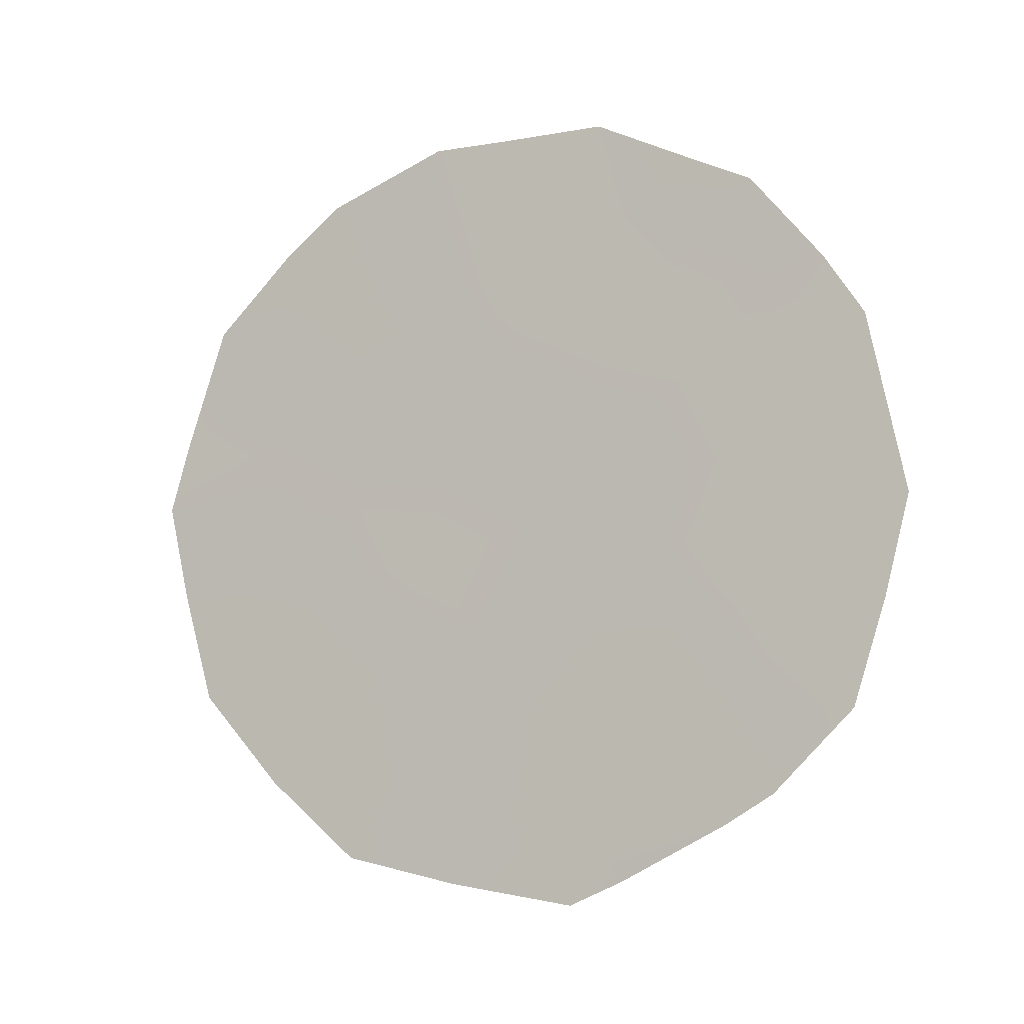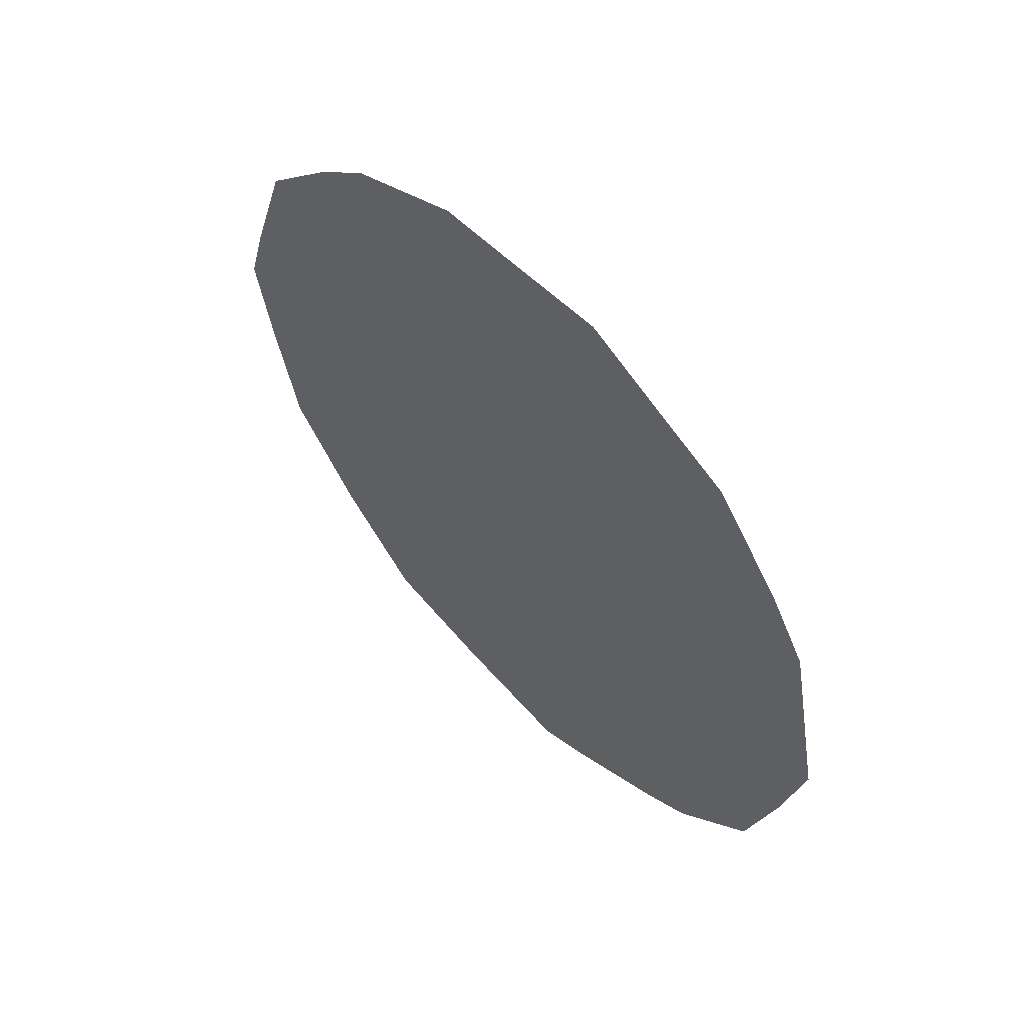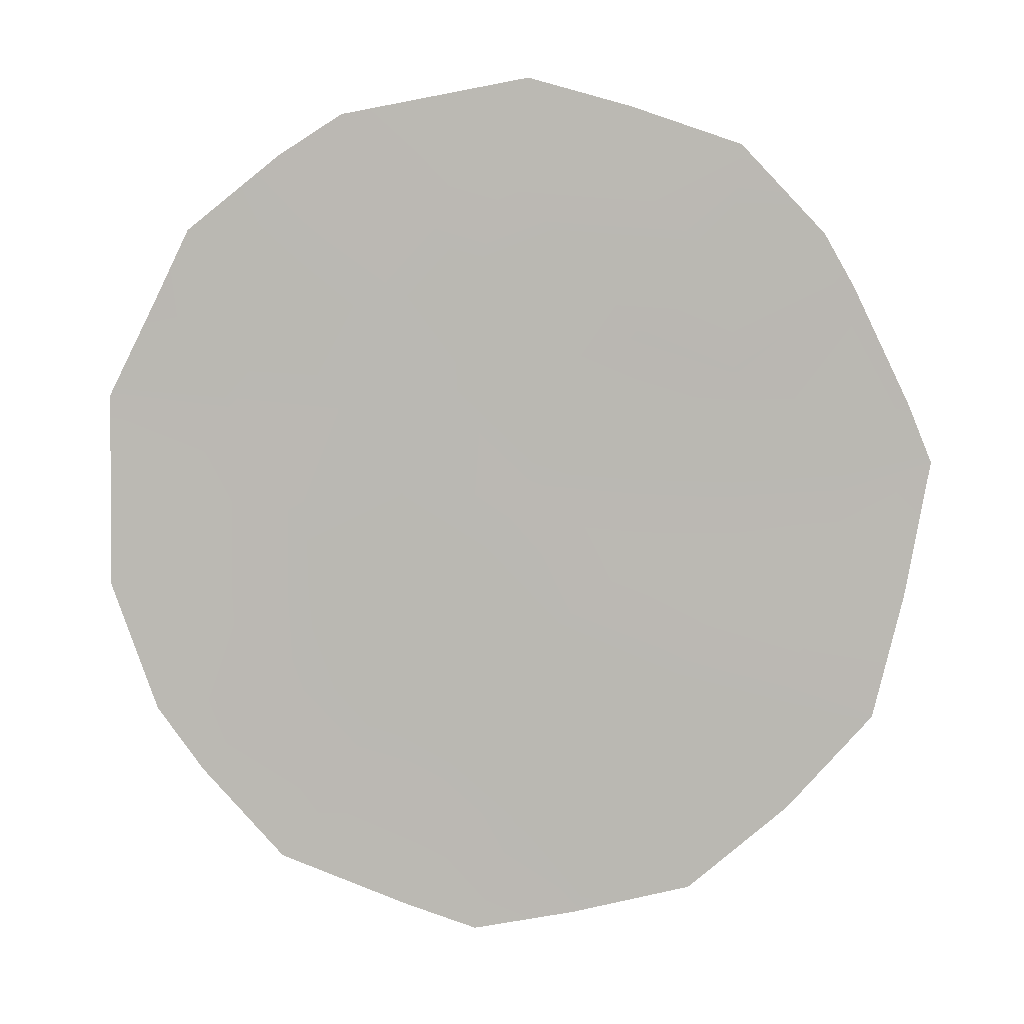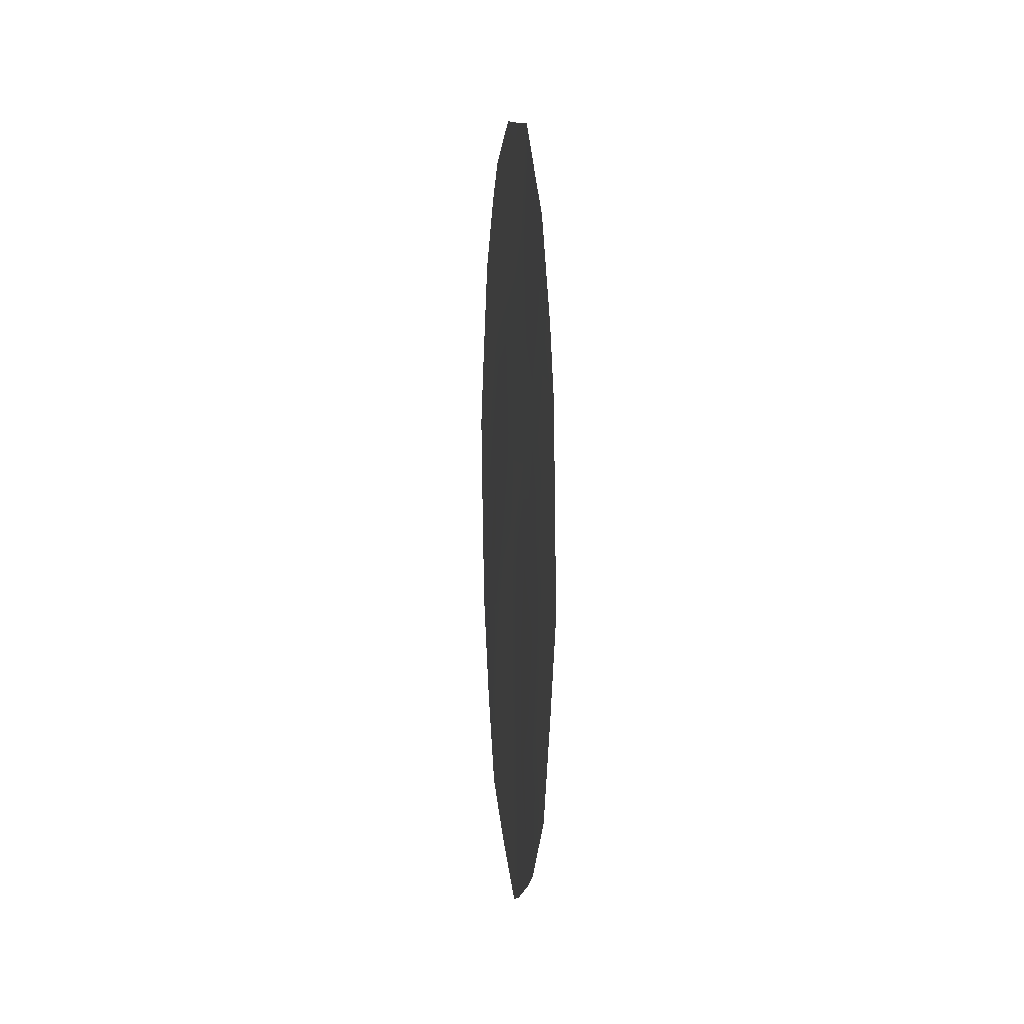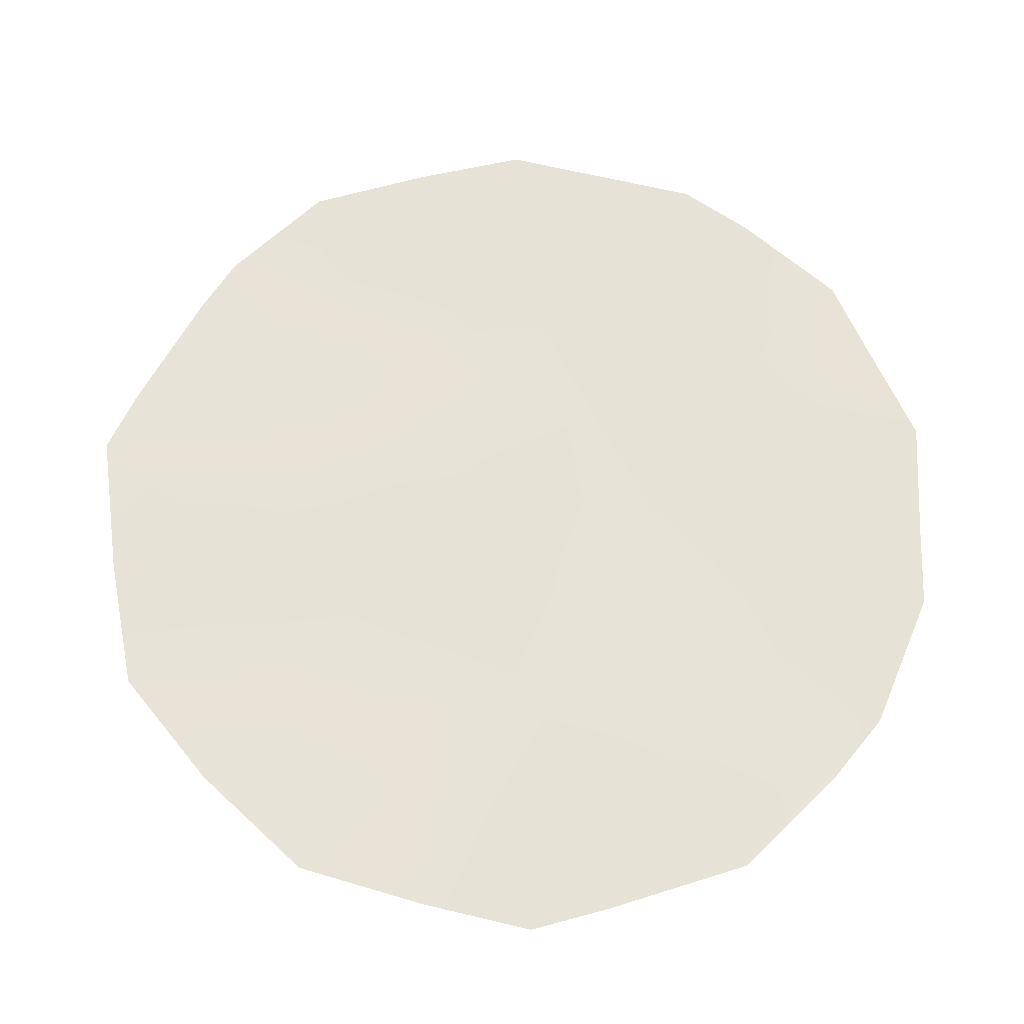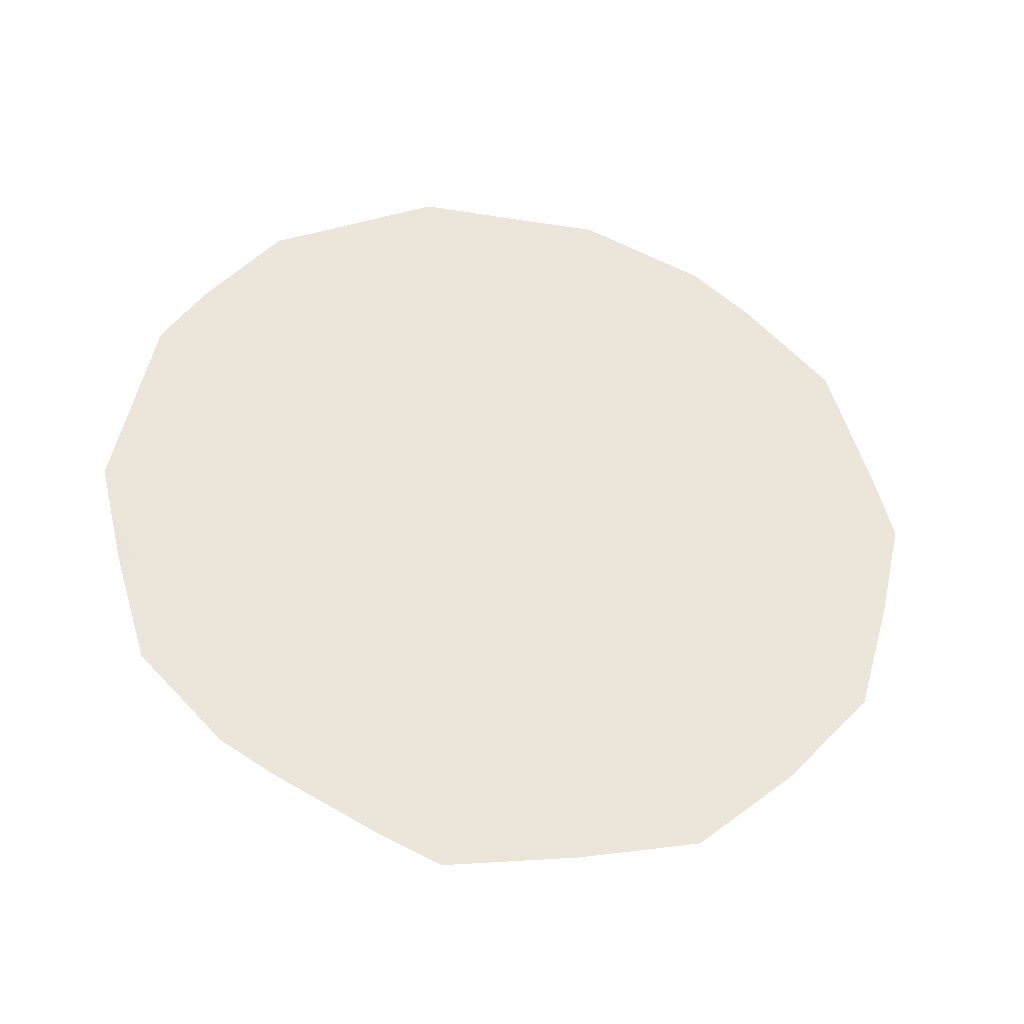
<metadata>
{"format":"obj","ext":"obj","renderer":"f3d","projection":"perspective","resolution":1024,"background":"white","views":[{"elev":-6.7,"azim":141.7,"up":"+Z"},{"elev":57.3,"azim":164.2,"up":"+Z"},{"elev":33.5,"azim":94.5,"up":"+Y"},{"elev":12.3,"azim":-157.9,"up":"+Z"},{"elev":-54.1,"azim":-91.5,"up":"+Y"},{"elev":-33.7,"azim":-73.0,"up":"+Z"}]}
</metadata>
<code>
v 87.97 80.7 4.082
v 87.25 82.17 1.56
v 87.01 82.55 4.751
v 87.9 80.79 5.79
v 86.54 83.53 2.262
v 85.72 85.07 4.626
v 87.36 81.95 2.709
v 85.88 84.71 6.449
v 85.68 85.24 2.363
v 86.26 83.98 5.836
v 86.08 84.39 3.958
v 88.46 79.75 4.439
v 88.24 80.2 2.485
v 85.74 85.14 1.262
v 86.43 83.77 0.4983
v 85.22 85.98 6.462
v 85.53 85.36 7.276
v 87.81 80.95 7.028
v 88.17 80.26 6.259
v 87.56 81.44 7.464
v 85.05 86.33 5.899
v 88.36 79.91 5.092
v 85.53 85.55 1.543
v 84.89 86.67 4.229
v 85.17 86.22 2.312
v 87.5 81.7 0.8999
v 86.2 84.23 0.7267
v 86.22 83.99 7.971
v 87.02 82.46 7.928
v 87.89 80.88 3.061
v 88.37 79.93 3.532
v 87.44 81.7 5.341
v 87.46 81.64 6.39
v 87.02 82.5 5.811
v 86.66 83.19 6.333
v 86.62 83.3 5.248
v 86.28 84.05 1.269
v 86.86 82.89 3.063
v 86.94 82.75 2.158
v 87.7 81.28 1.987
v 87.6 81.44 3.599
v 87.15 82.33 3.778
v 87.49 81.62 4.43
v 86.77 83.09 1.298
v 86.99 82.69 0.6716
v 85.38 85.71 5.286
v 86.08 84.44 2.29
v 85.63 85.28 3.723
v 85.95 84.68 3.143
v 85.29 85.91 4.417
v 85.26 86.01 3.43
v 84.97 86.5 5.064
v 85.01 86.48 3.308
v 85.94 84.56 7.203
v 85.82 84.79 7.564
v 87.89 80.91 1.624
v 86.28 83.92 6.843
v 86.66 83.16 7.358
v 86.69 83.09 7.94
v 86.19 84.15 4.853
v 85.82 84.85 5.494
v 87.95 80.72 4.931
v 87.07 82.39 6.912
v 86.6 83.36 4.098
v 85.49 85.47 6.167
v 86.39 83.79 3.221
f 30 13 31
f 32 33 34
f 34 35 36
f 38 39 7
f 7 40 30
f 38 42 64
f 41 43 42
f 62 32 43
f 33 4 18
f 44 15 45
f 61 8 65
f 48 49 11
f 48 50 51
f 46 52 50
f 54 28 55
f 9 25 23
f 13 40 56
f 37 27 15
f 35 58 57
f 8 57 54
f 58 29 59
f 63 20 29
f 5 44 39
f 49 47 66
f 6 60 61
f 1 31 12
f 31 1 30
f 3 32 34
f 32 4 33
f 34 33 63
f 3 34 36
f 34 63 35
f 36 35 10
f 37 5 47
f 37 14 27
f 38 5 39
f 7 39 2
f 7 2 40
f 30 40 13
f 1 41 30
f 41 7 30
f 38 7 42
f 64 42 3
f 7 41 42
f 41 1 43
f 42 43 3
f 1 62 43
f 62 4 32
f 43 32 3
f 33 18 20
f 63 33 20
f 15 44 37
f 2 44 45
f 45 26 2
f 17 65 8
f 65 16 21
f 21 46 65
f 62 12 22
f 46 61 65
f 61 10 8
f 47 14 37
f 14 47 9
f 48 9 49
f 6 48 11
f 9 48 51
f 48 6 50
f 51 50 24
f 53 51 24
f 6 46 50
f 46 21 52
f 50 52 24
f 9 51 25
f 53 25 51
f 8 54 17
f 55 17 54
f 2 26 40
f 56 40 26
f 66 64 11
f 10 35 57
f 57 58 28
f 8 10 57
f 54 57 28
f 29 58 63
f 59 28 58
f 5 37 44
f 39 44 2
f 11 49 66
f 49 9 47
f 66 47 5
f 3 36 64
f 36 10 60
f 6 11 60
f 61 60 10
f 4 19 18
f 6 61 46
f 5 38 66
f 35 63 58
f 36 60 64
f 64 60 11
f 62 1 12
f 65 17 16
f 66 38 64
f 19 4 22
f 4 62 22
f 14 9 23

</code>
